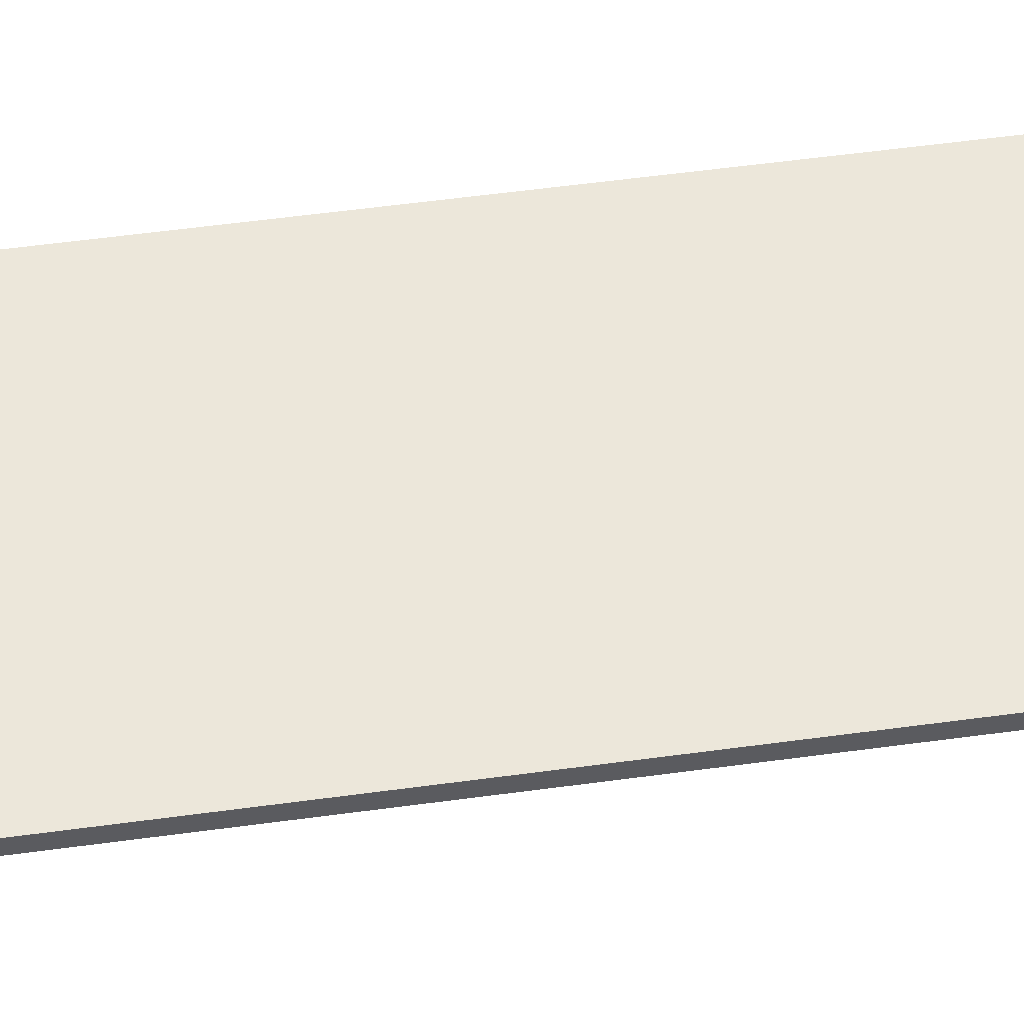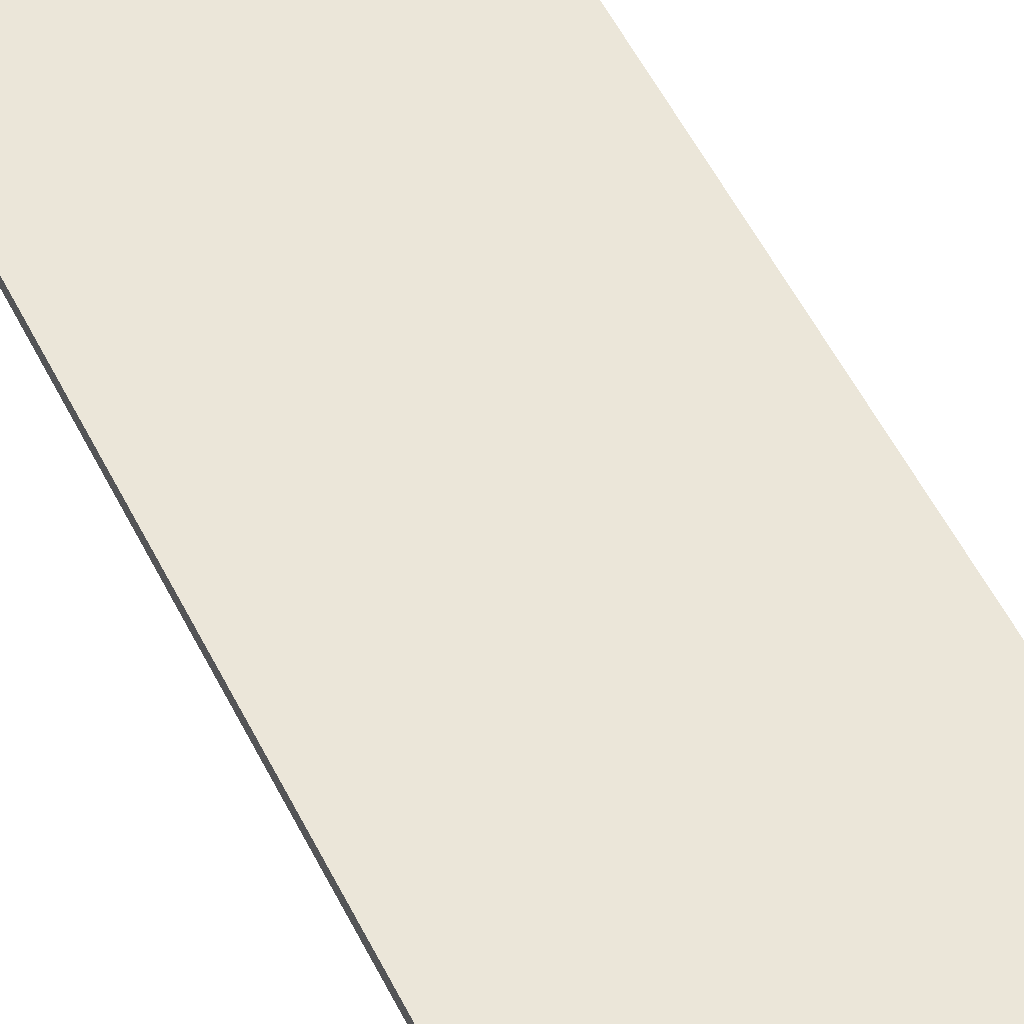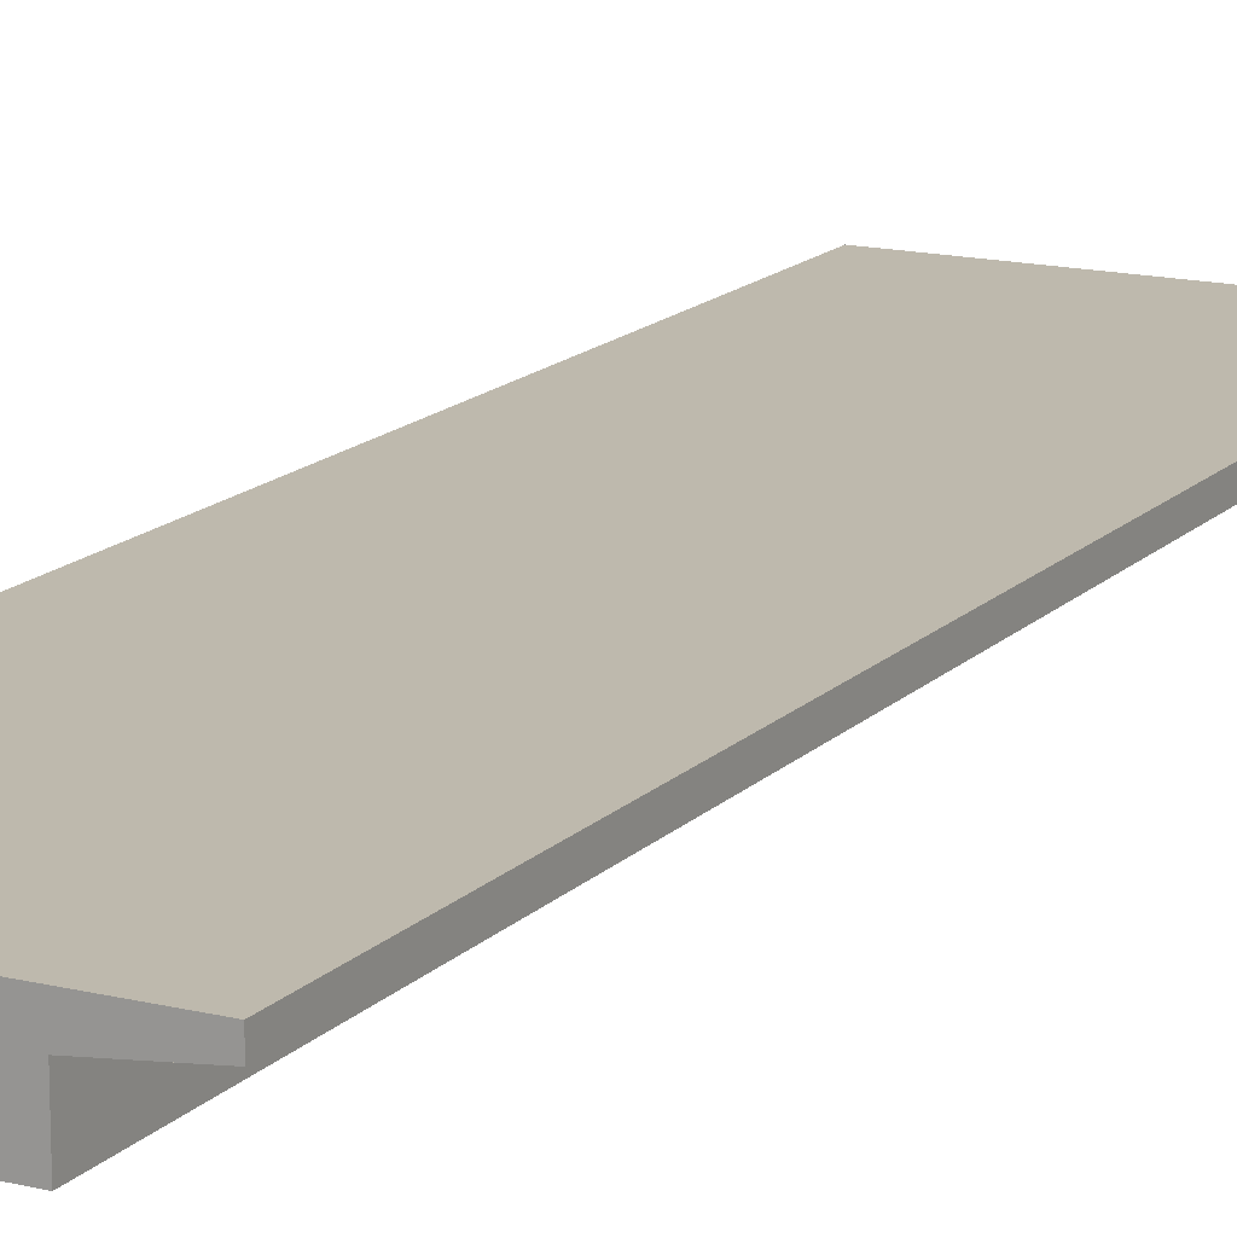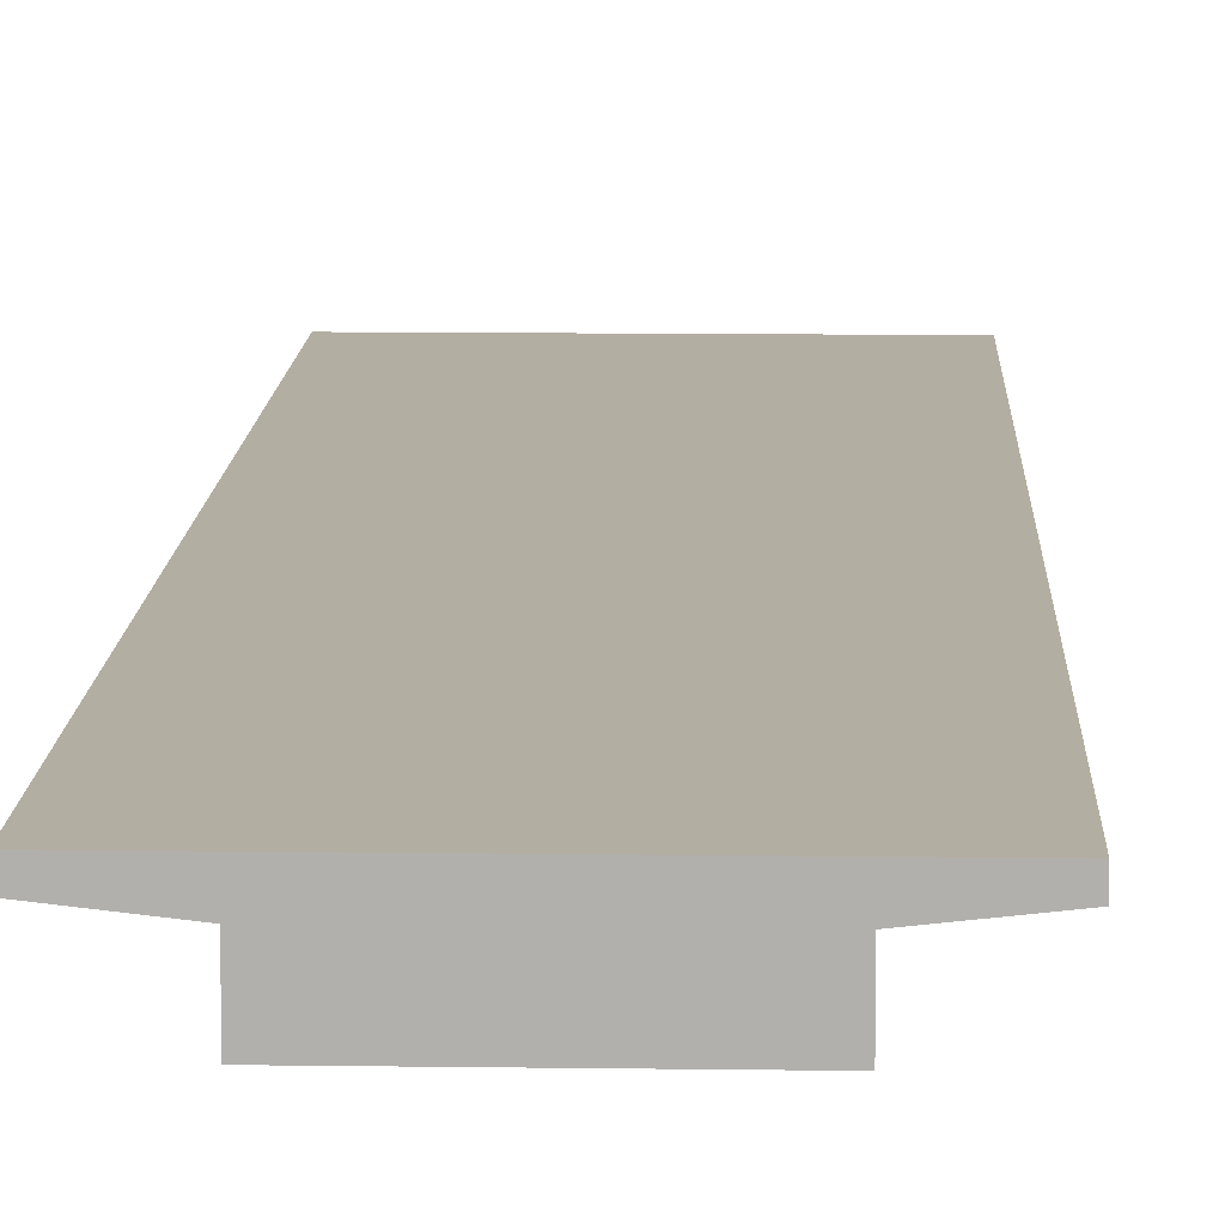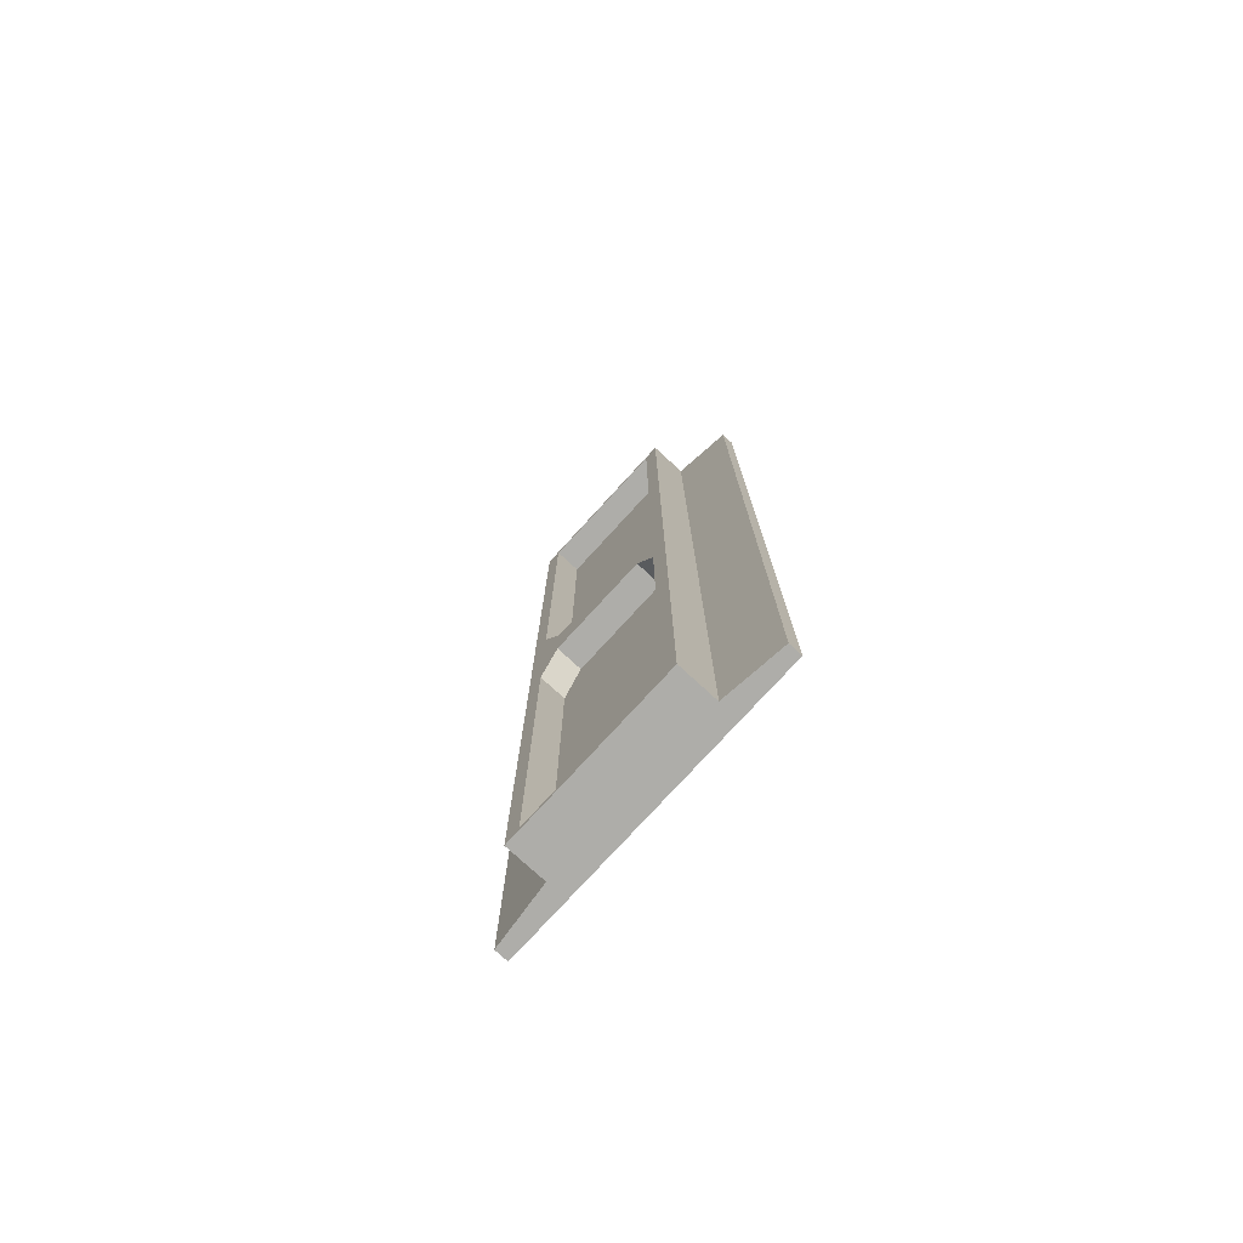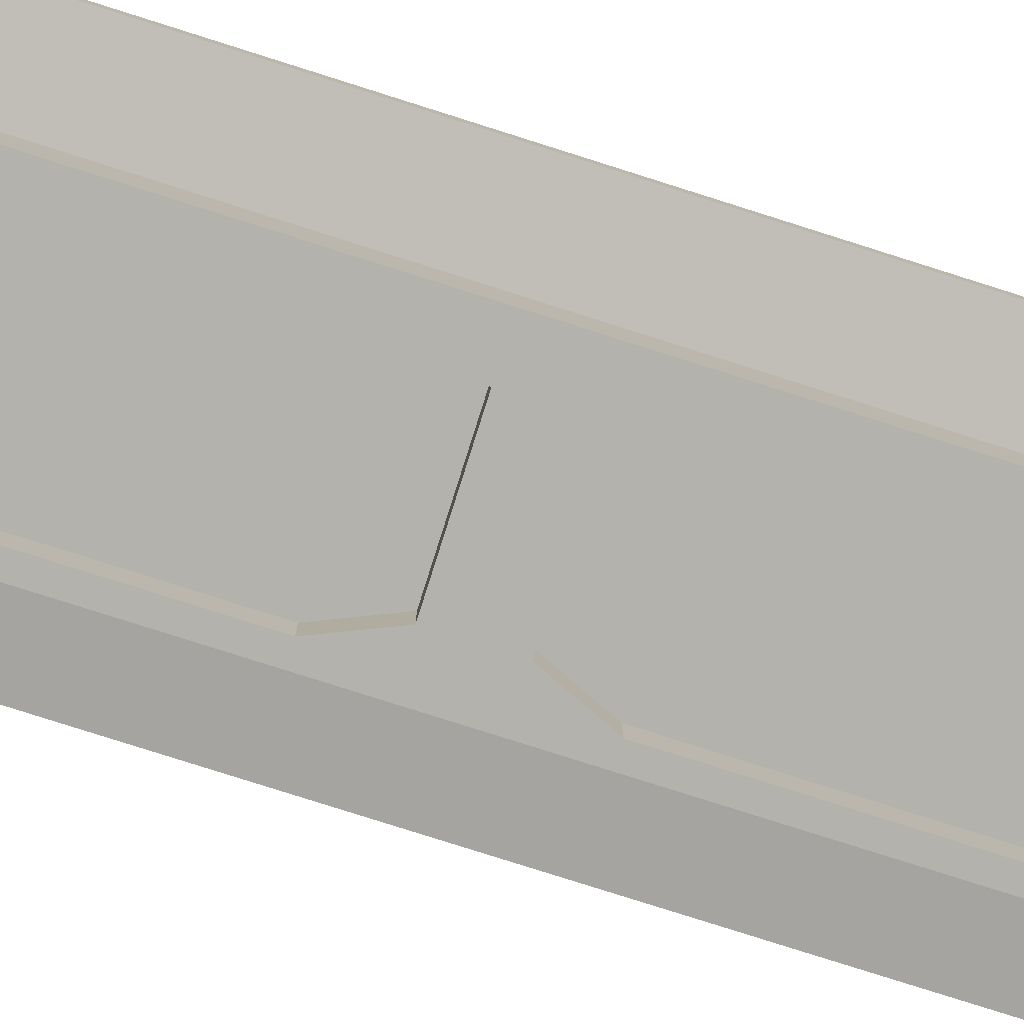
<metadata>
{"format":"obj","ext":"obj","renderer":"f3d","projection":"perspective","resolution":1024,"background":"white","views":[{"elev":54.1,"azim":-98.3,"up":"+Y"},{"elev":57.4,"azim":153.0,"up":"+Y"},{"elev":15.2,"azim":27.6,"up":"+Y"},{"elev":10.8,"azim":2.0,"up":"+Y"},{"elev":-77.1,"azim":47.5,"up":"+Z"},{"elev":-79.6,"azim":-107.6,"up":"+Y"}]}
</metadata>
<code>
v 7.5 -0.6557 25
v 7.5 -0.6557 -25
v 7.5 0 25
v 7.5 0 -25
v -7.5 0 25
v -7.5 0 -25
v -7.5 -0.6557 25
v -7.5 -0.6557 -25
v 4.404 0 25
v 4.404 -1 25
v 4.404 -1 -25
v 4.404 0 -25
v -4.404 -1 25
v -4.404 0 25
v -4.404 0 -25
v -4.404 -1 -25
v 7.5 -0.6557 0
v 7.5 0 0
v 4.404 0 -0
v -4.404 0 0
v -7.5 0 0
v -7.5 -0.6557 0
v -4.404 -1 -0
v 4.404 -1 0
v 4.404 -2.957 1.286
v 4.404 -2.957 25
v -4.404 -2.957 1.286
v -4.404 -2.957 25
v -4.404 -2.957 -1.286
v -4.404 -2.957 -25
v 4.404 -2.957 -1.286
v 4.404 -2.957 -25
v 3.651 -2.957 -24.75
v -3.651 -2.957 -24.75
v -3.651 -2.957 24.75
v 3.651 -2.957 24.75
v 3.651 -1.539 -24.75
v 2.64 -1.539 -1.286
v -2.64 -1.539 -1.286
v -3.651 -1.539 -24.75
v -3.651 -1.539 24.75
v -2.64 -1.539 1.286
v 3.651 -1.539 24.75
v 2.64 -1.539 1.286
v -3.651 -2.957 -3.62
v -3.651 -1.539 -3.62
v 3.651 -1.539 -3.62
v 3.651 -2.957 -3.62
v 3.651 -2.957 3.62
v 3.651 -1.539 3.62
v -3.651 -1.539 3.62
v -3.651 -2.957 3.62
v 2.64 -2.957 1.286
v -2.64 -2.957 1.286
v -2.64 -2.957 -1.286
v 2.64 -2.957 -1.286
f 2 11 12 4
f 9 10 1 3
f 7 13 14 5
f 15 16 8 6
f 10 9 14 13
f 36 26 28 35
f 12 11 16 15
f 30 32 33 34
f 26 10 13 28
f 30 16 11 32
f 27 23 29
f 24 25 31
f 48 31 56
f 46 47 38 39
f 29 45 55
f 52 27 54
f 42 44 50 51
f 25 49 53
f 47 48 56 38
f 38 56 55 39
f 55 45 46 39
f 40 34 33 37
f 51 52 54 42
f 42 54 53 44
f 41 43 36 35
f 53 49 50 44
f 19 18 4 12
f 20 19 12 15
f 21 20 15 6
f 22 21 6 8
f 23 22 8 16
f 29 23 16 30
f 30 34 45 29
f 46 45 34 40
f 40 37 47 46
f 33 48 47 37
f 33 32 31 48
f 32 11 24 31
f 17 24 11 2
f 18 17 2 4
f 9 3 18 19
f 3 1 17 18
f 1 10 24 17
f 25 24 10 26
f 26 36 49 25
f 50 49 36 43
f 50 43 41 51
f 35 52 51 41
f 35 28 27 52
f 28 13 23 27
f 13 7 22 23
f 7 5 21 22
f 5 14 20 21
f 14 9 19 20
f 25 53 56 31
f 53 54 55 56
f 54 27 29 55

</code>
